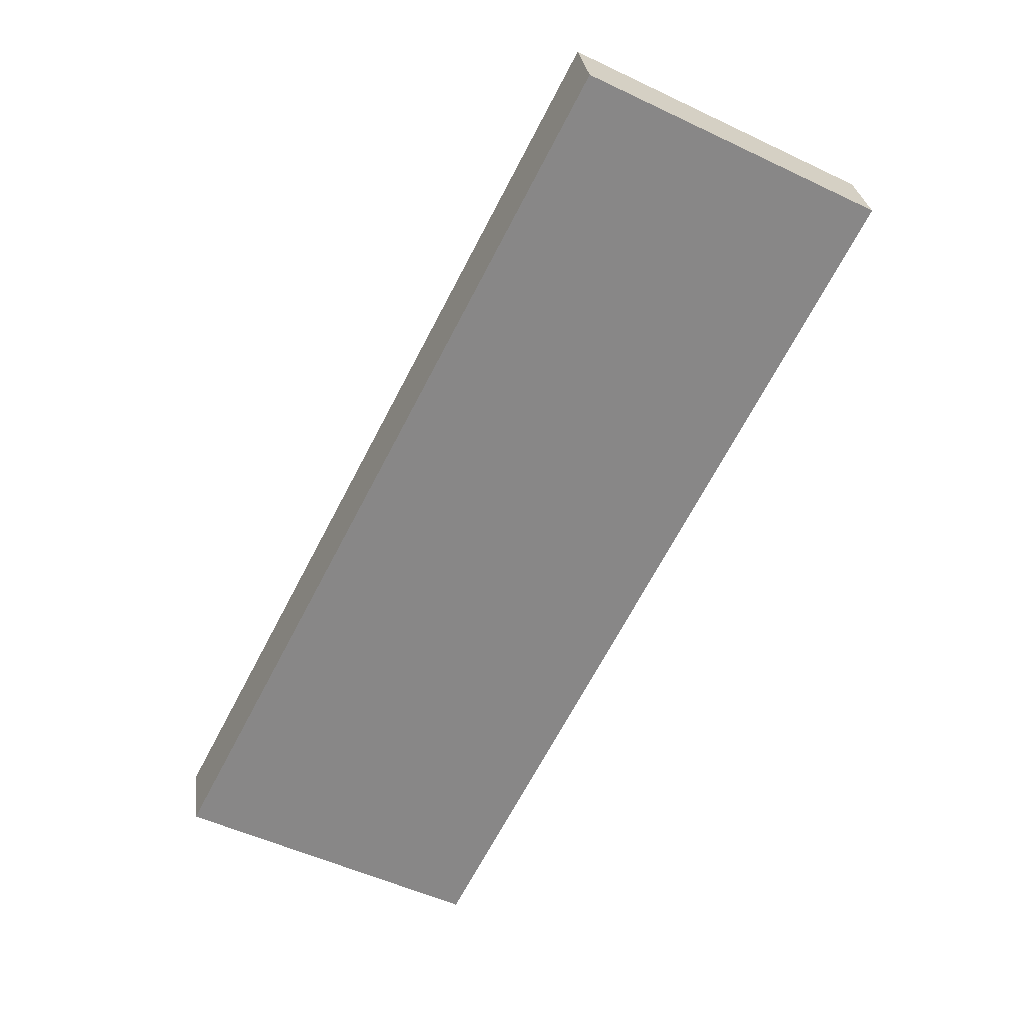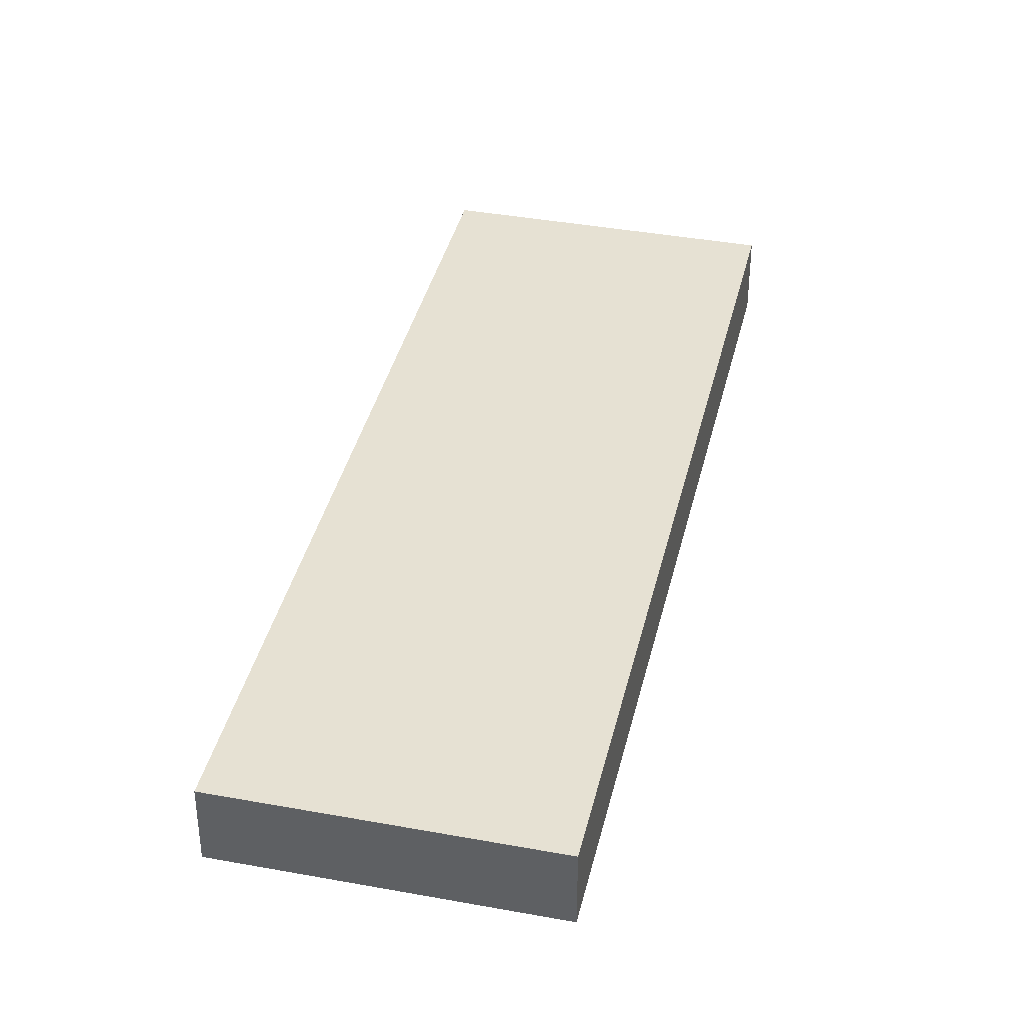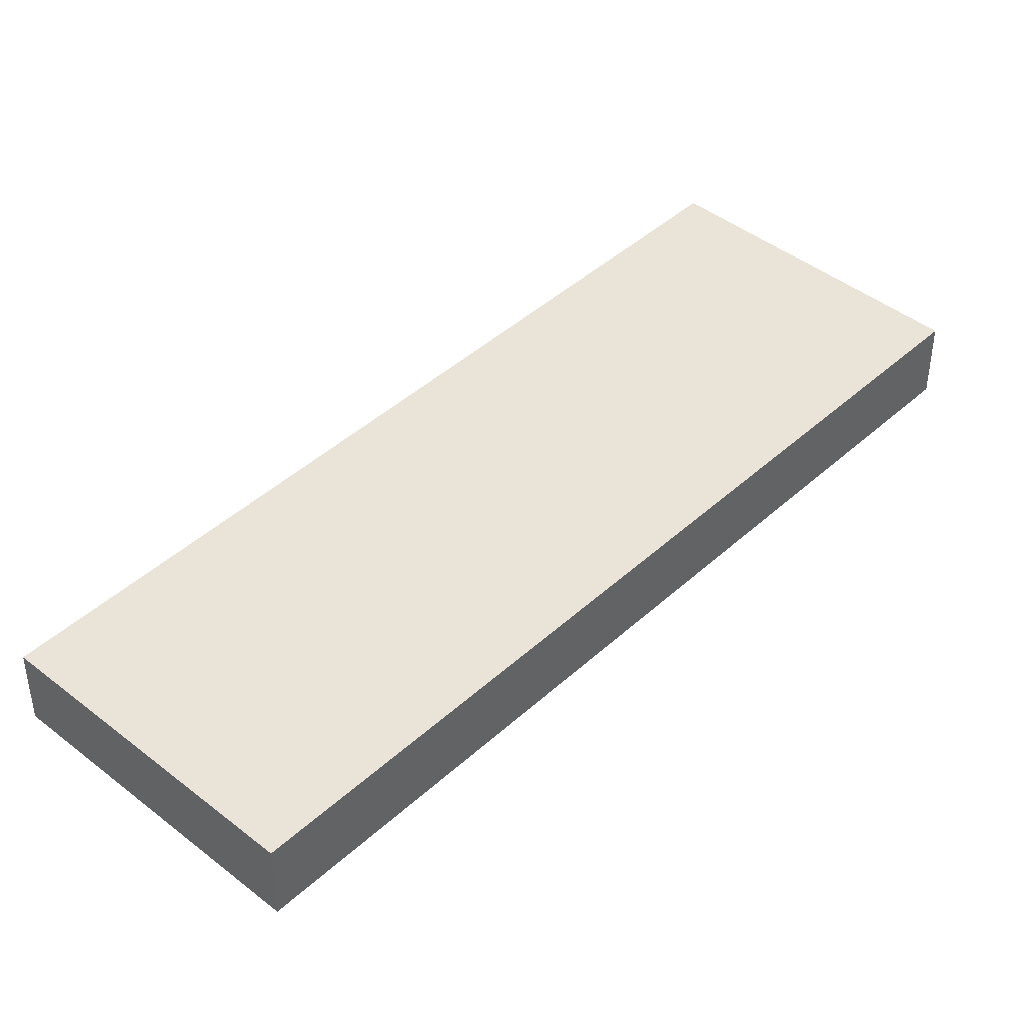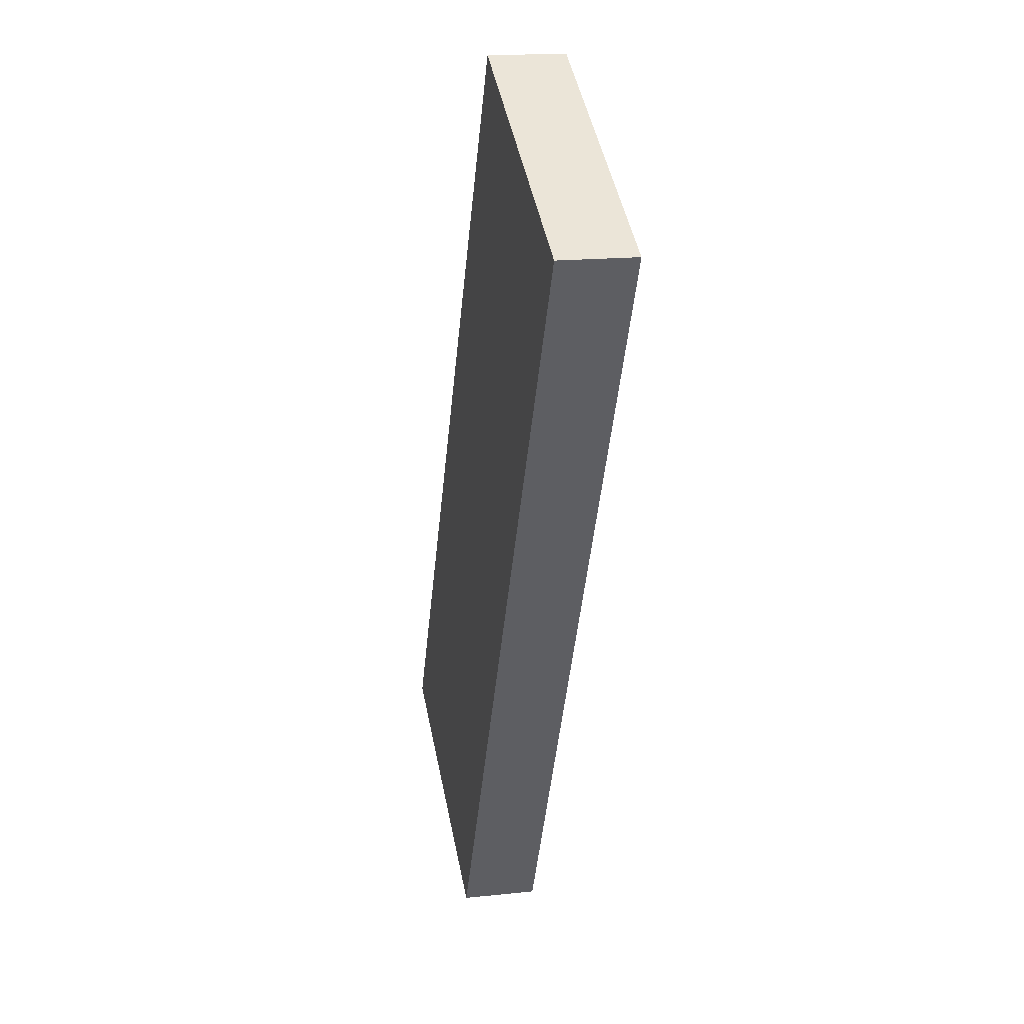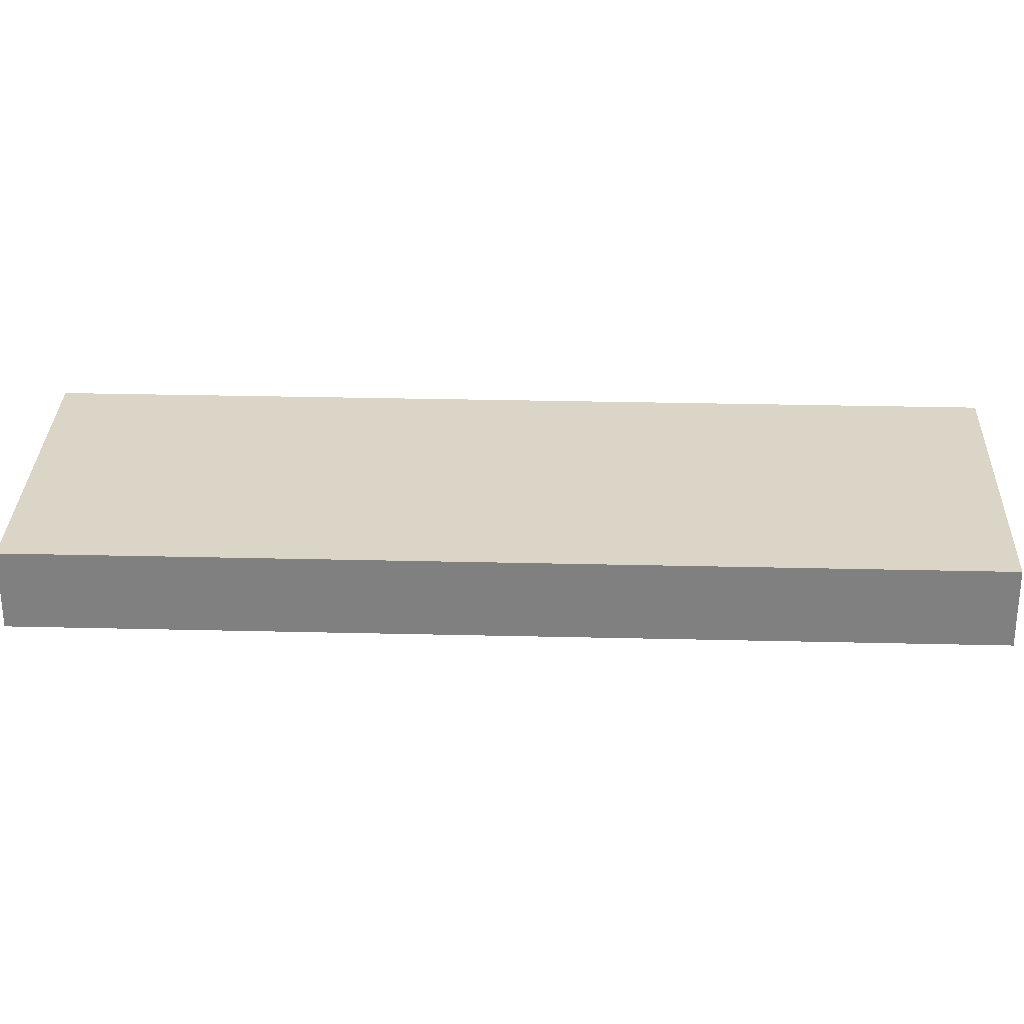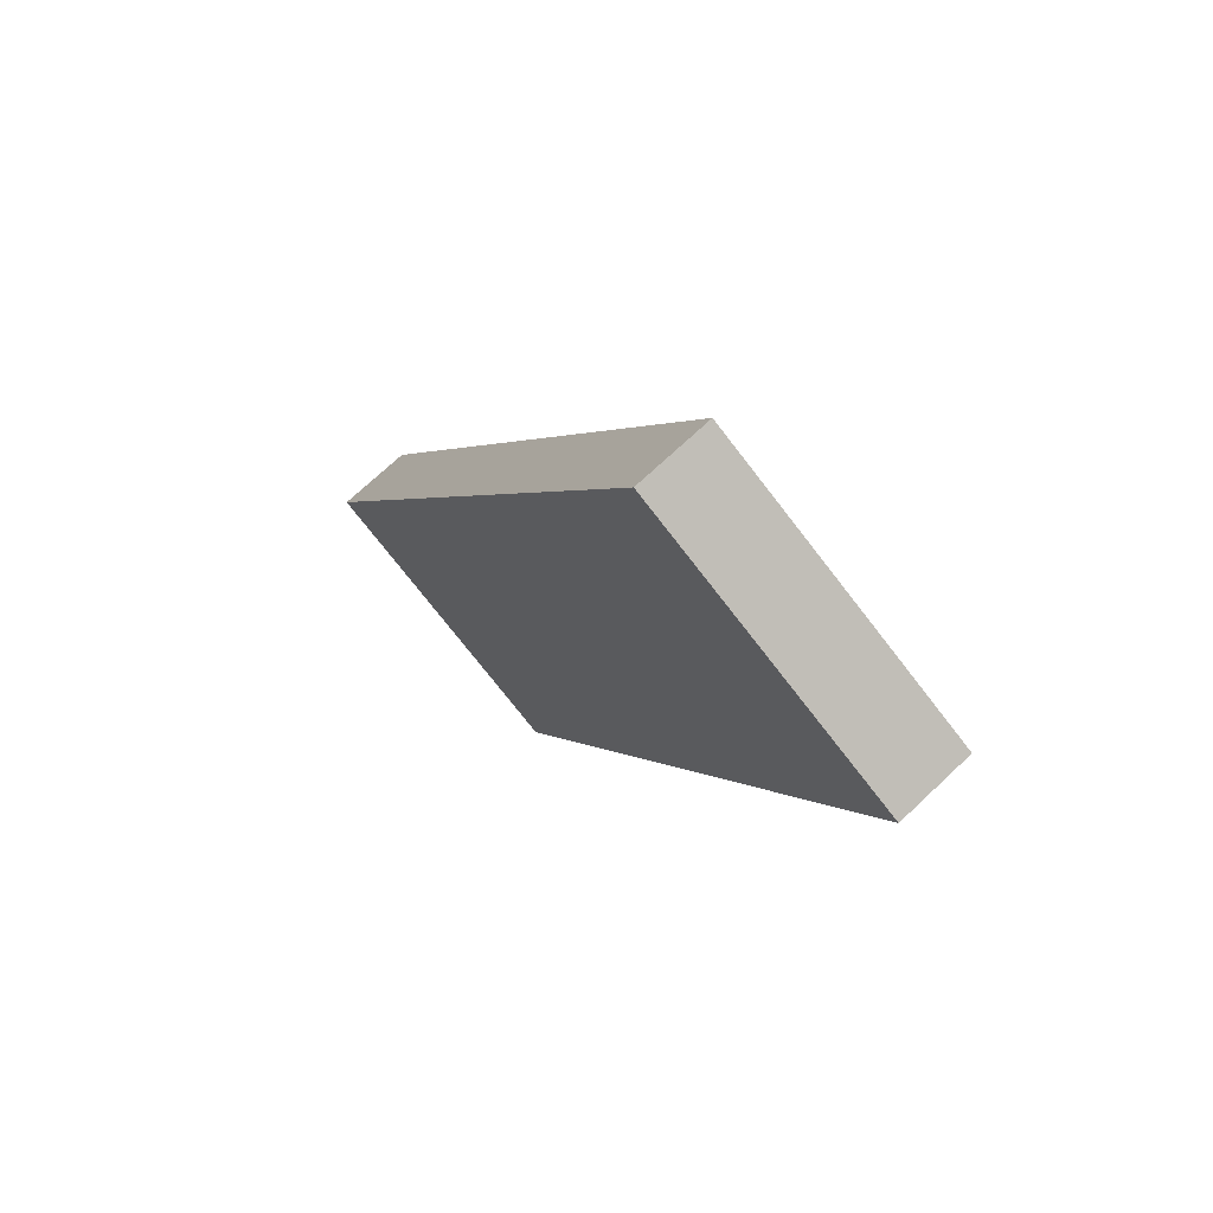
<metadata>
{"format":"obj","ext":"obj","renderer":"f3d","projection":"perspective","resolution":1024,"background":"white","views":[{"elev":27.8,"azim":-6.9,"up":"+Z"},{"elev":38.9,"azim":-139.6,"up":"+Y"},{"elev":43.5,"azim":-109.6,"up":"+Y"},{"elev":17.1,"azim":77.9,"up":"+Z"},{"elev":29.6,"azim":119.4,"up":"+Y"},{"elev":71.0,"azim":46.6,"up":"+Z"}]}
</metadata>
<code>
v  1.503 0.648 -0.778
v  2.609 0.648 -0.778
v  2.375 0.648 -1.23
v  3.529 0.648 6.816
v  5.905 0.648 5.586
v  0 0.648 3.968e-17
v  5.905 -3.42e-16 5.586
v  2.609 4.764e-17 -0.778
v  2.375 7.532e-17 -1.23
v  1.503 4.764e-17 -0.778
v  0 0 0
v  3.529 -4.174e-16 6.816
g defaultobject
f 1 2 3
f 2 4 5
f 4 2 1
f 4 1 6
f 7 2 5
f 2 7 8
f 2 8 3
f 3 8 9
f 9 1 3
f 1 9 10
f 1 10 6
f 6 10 11
f 11 4 6
f 4 11 12
f 12 5 4
f 5 12 7
f 8 10 9
f 10 8 11
f 11 8 7
f 11 7 12

</code>
